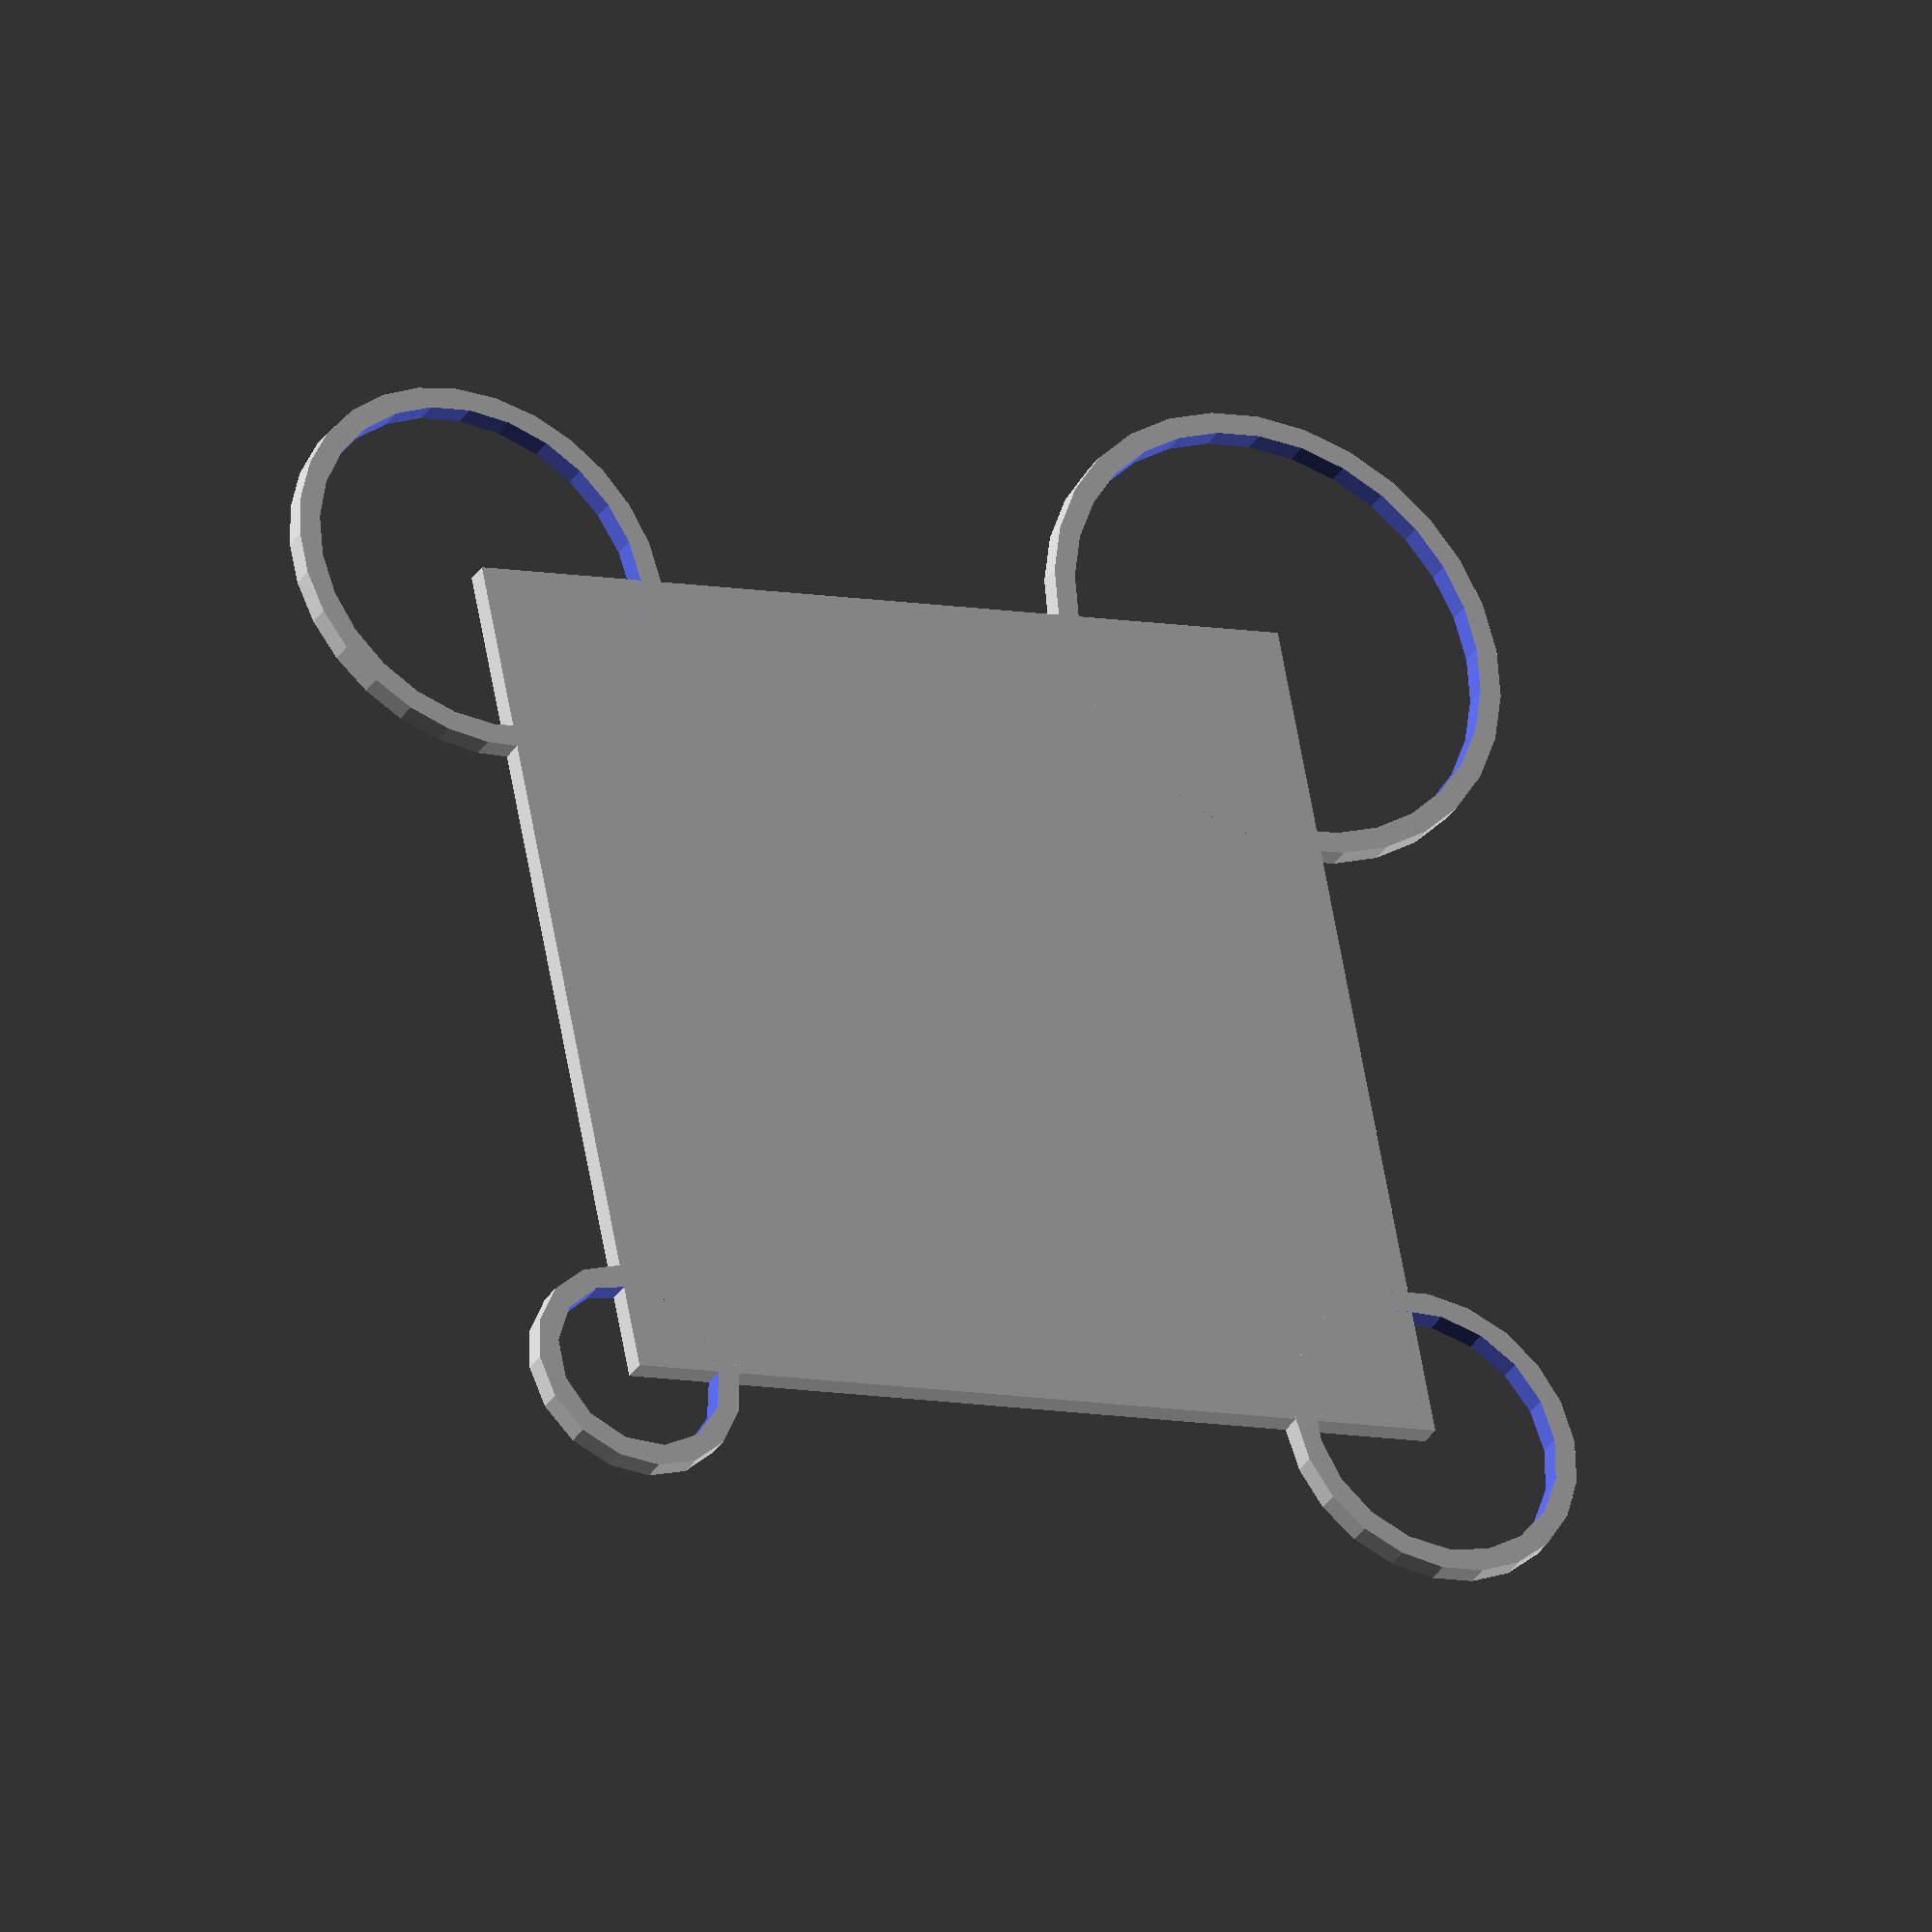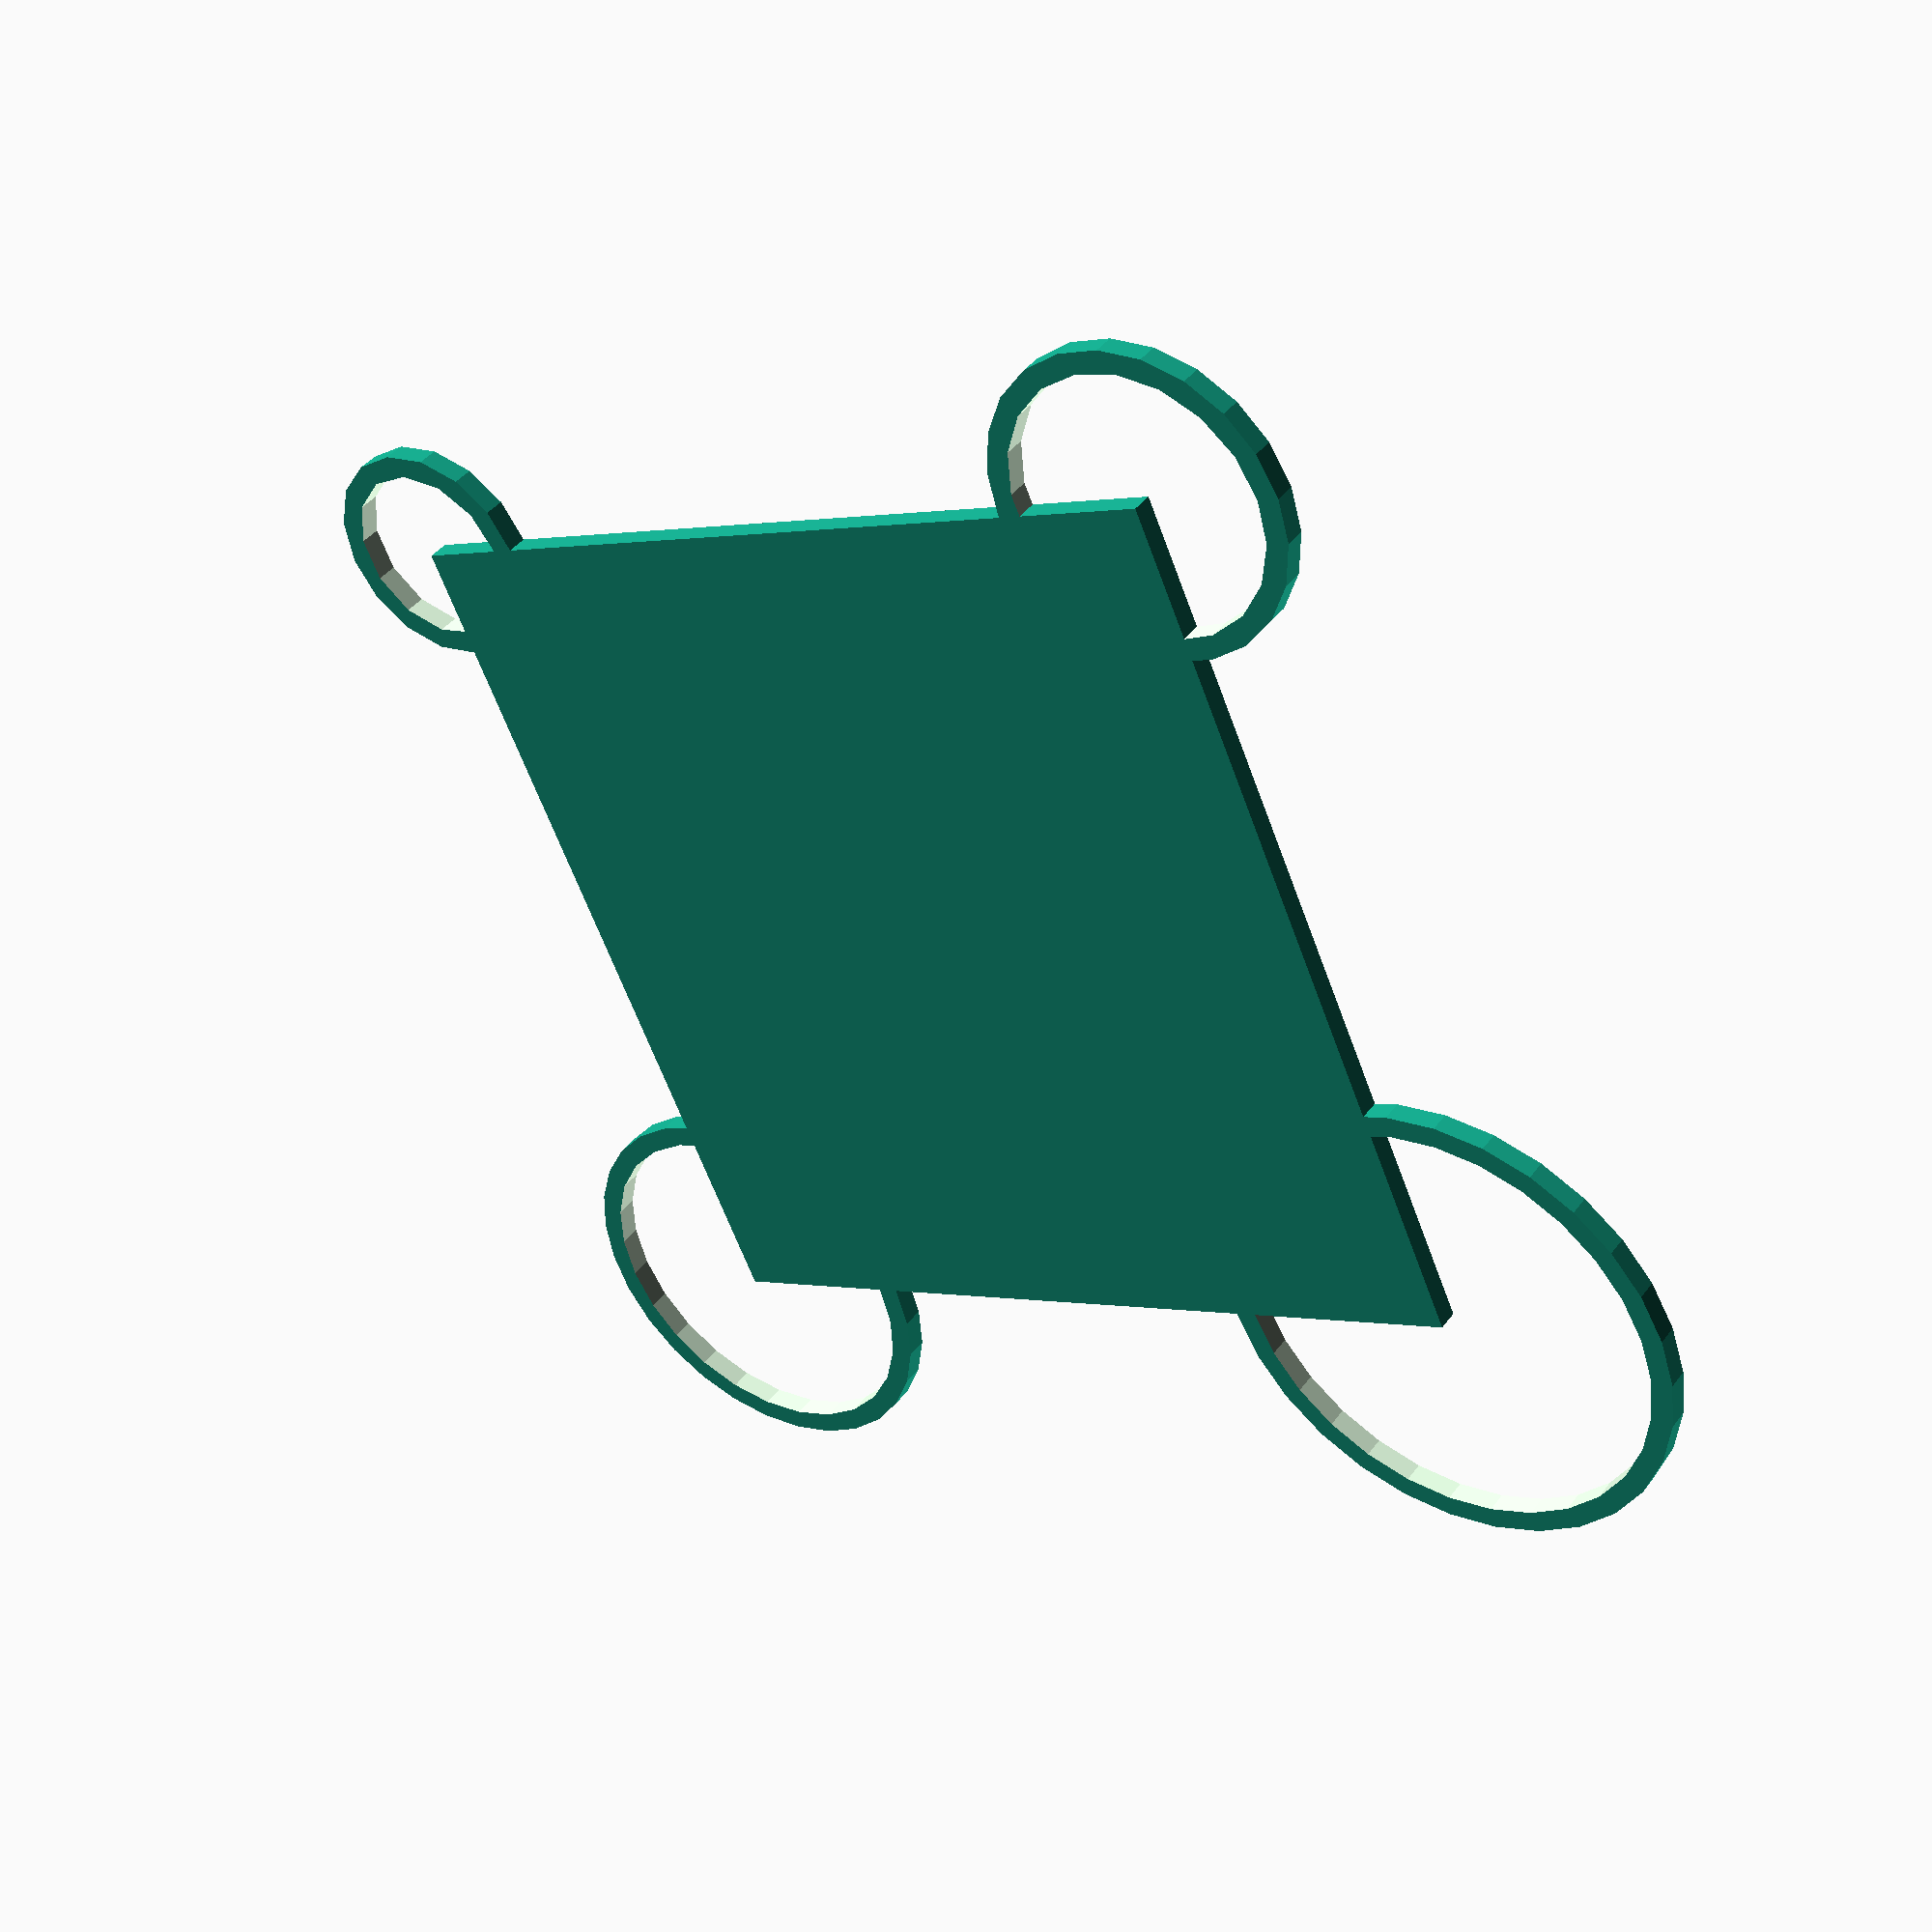
<openscad>
union() {
    square(size=[40, 40]);
    difference() {
        circle(r=5);
        circle(r=4);
    }
    translate(v=[40, 0, 0])
    difference() {
        circle(r=7);
        circle(r=6);
    }
    translate(v=[0, 40, 0])
    difference() {
        circle(r=9);
        circle(r=8);
    }
    translate(v=[40, 40, 0])
    difference() {
        circle(r=11);
        circle(r=10);
    }
}
</openscad>
<views>
elev=32.2 azim=348.8 roll=333.1 proj=o view=solid
elev=319.7 azim=204.2 roll=212.9 proj=p view=wireframe
</views>
